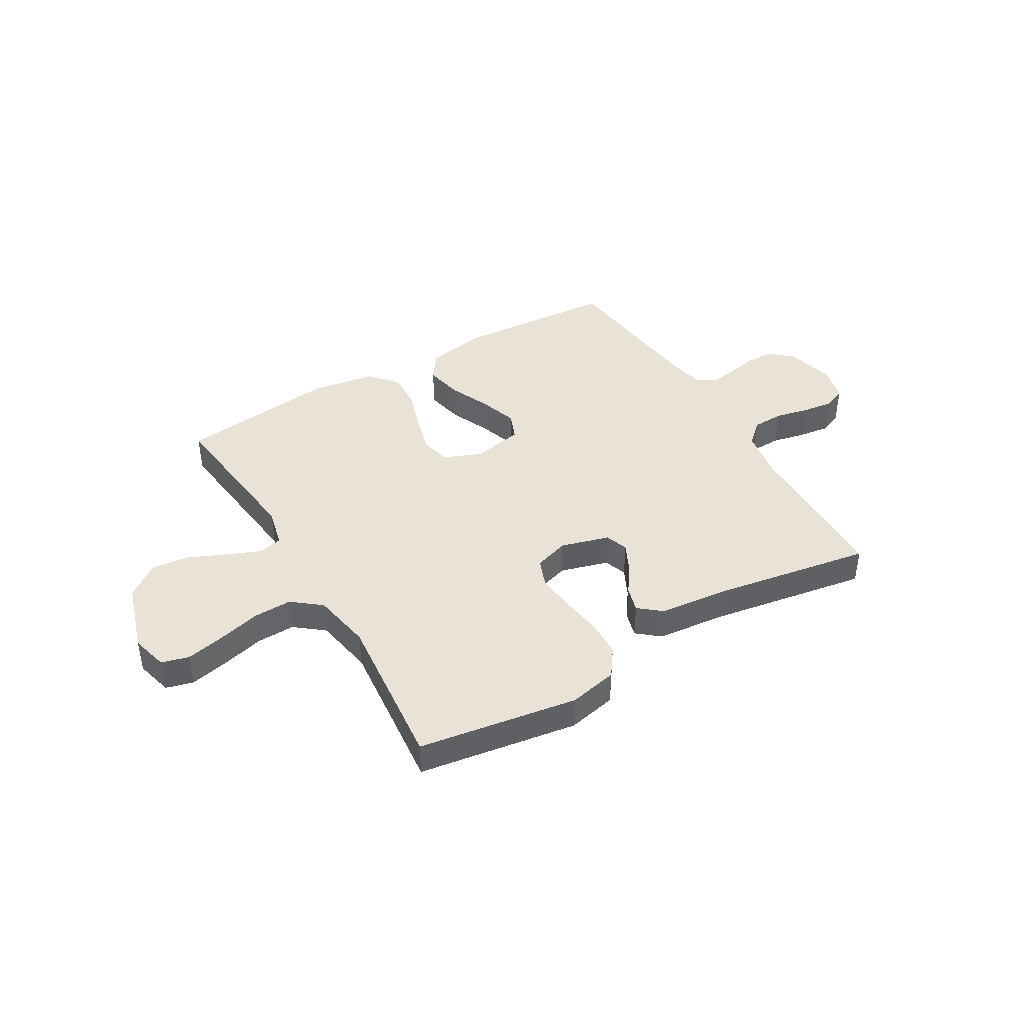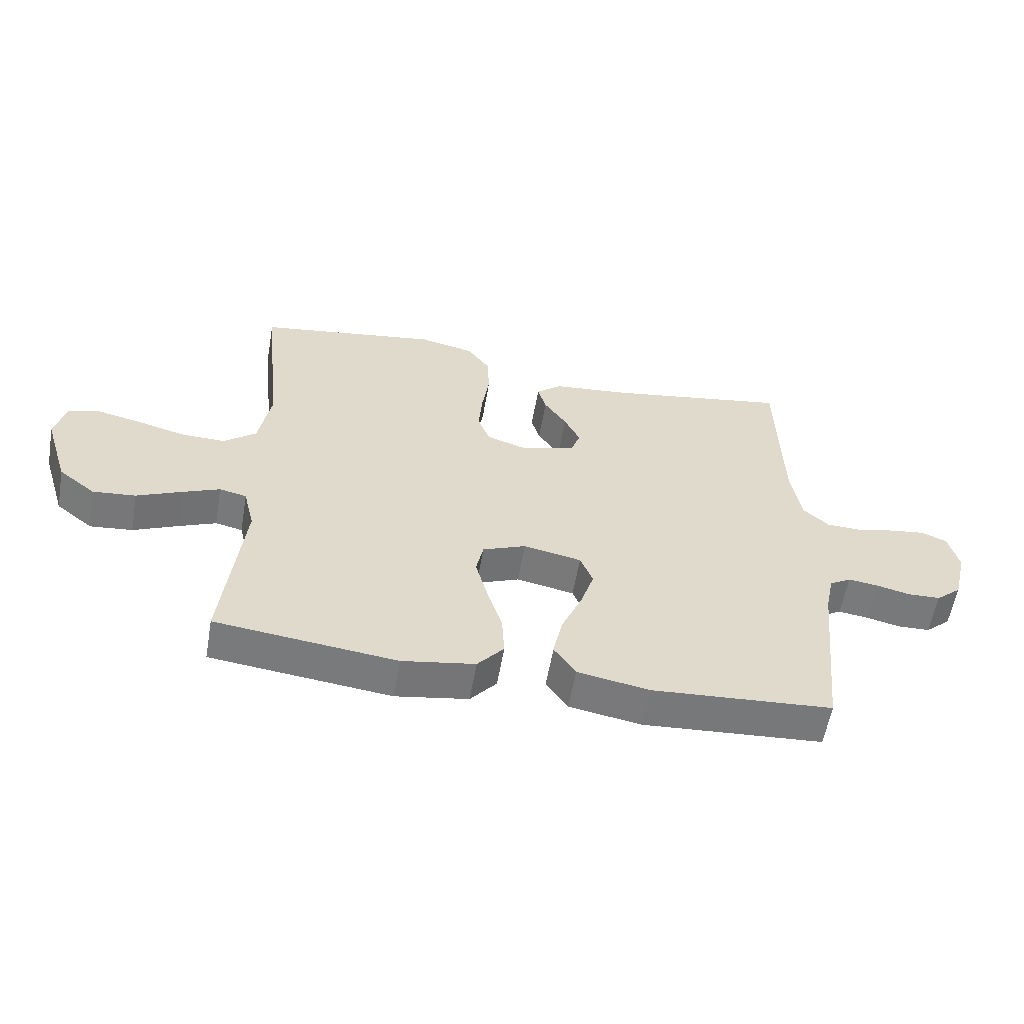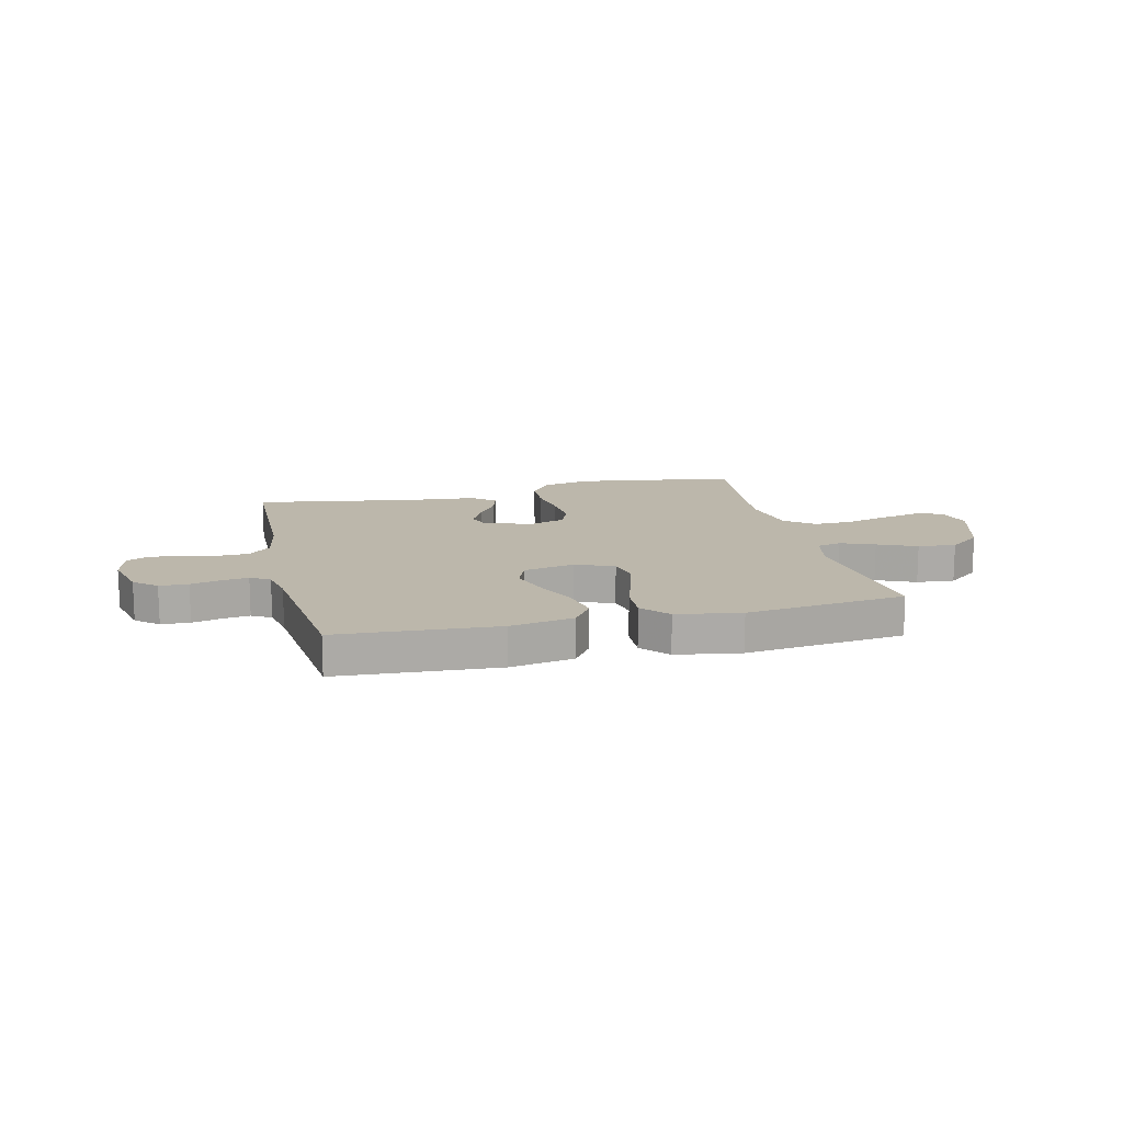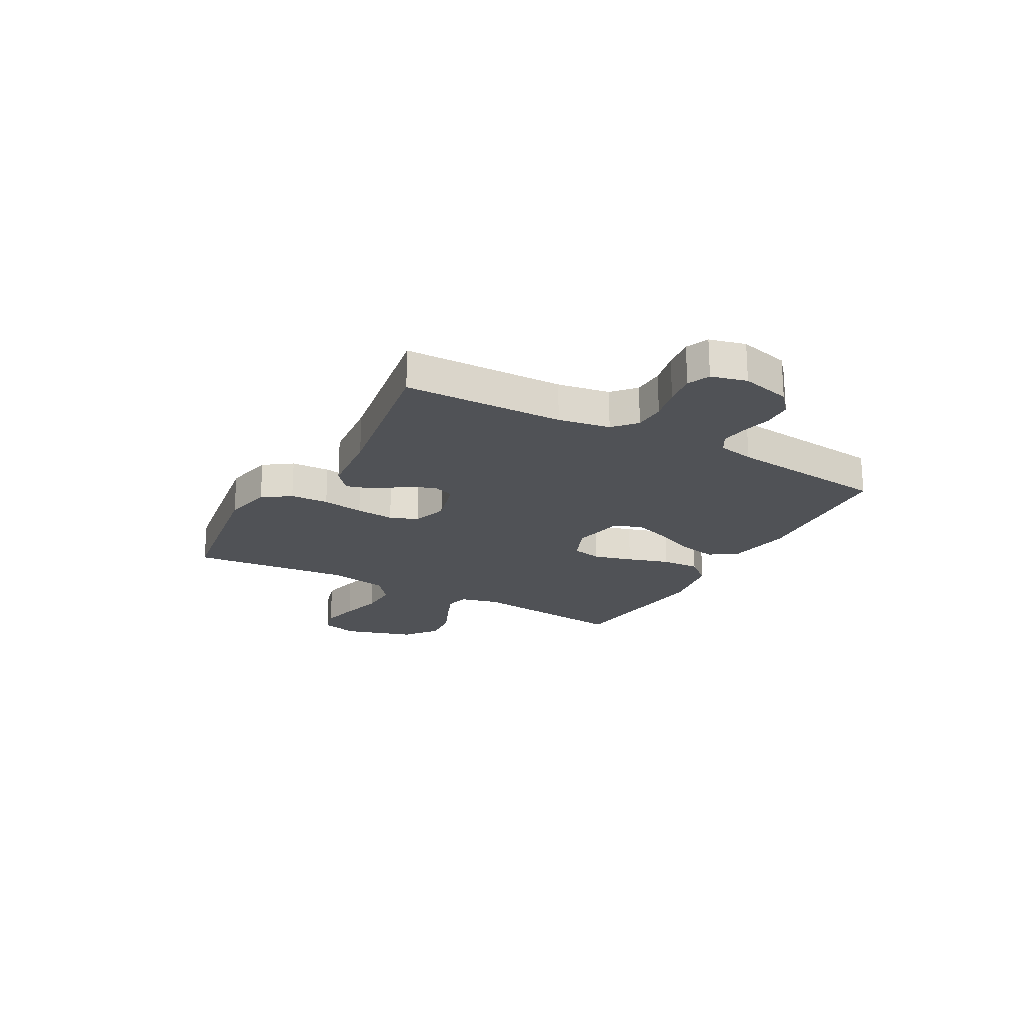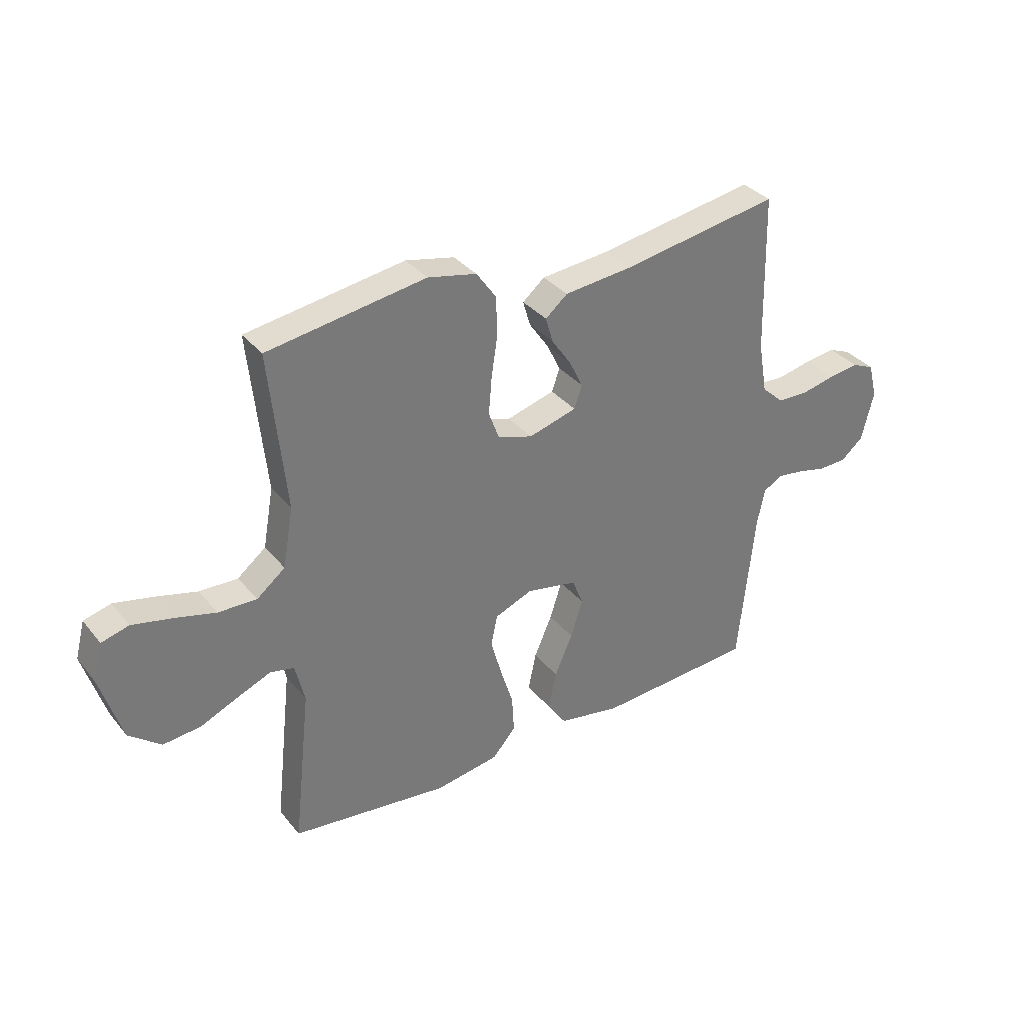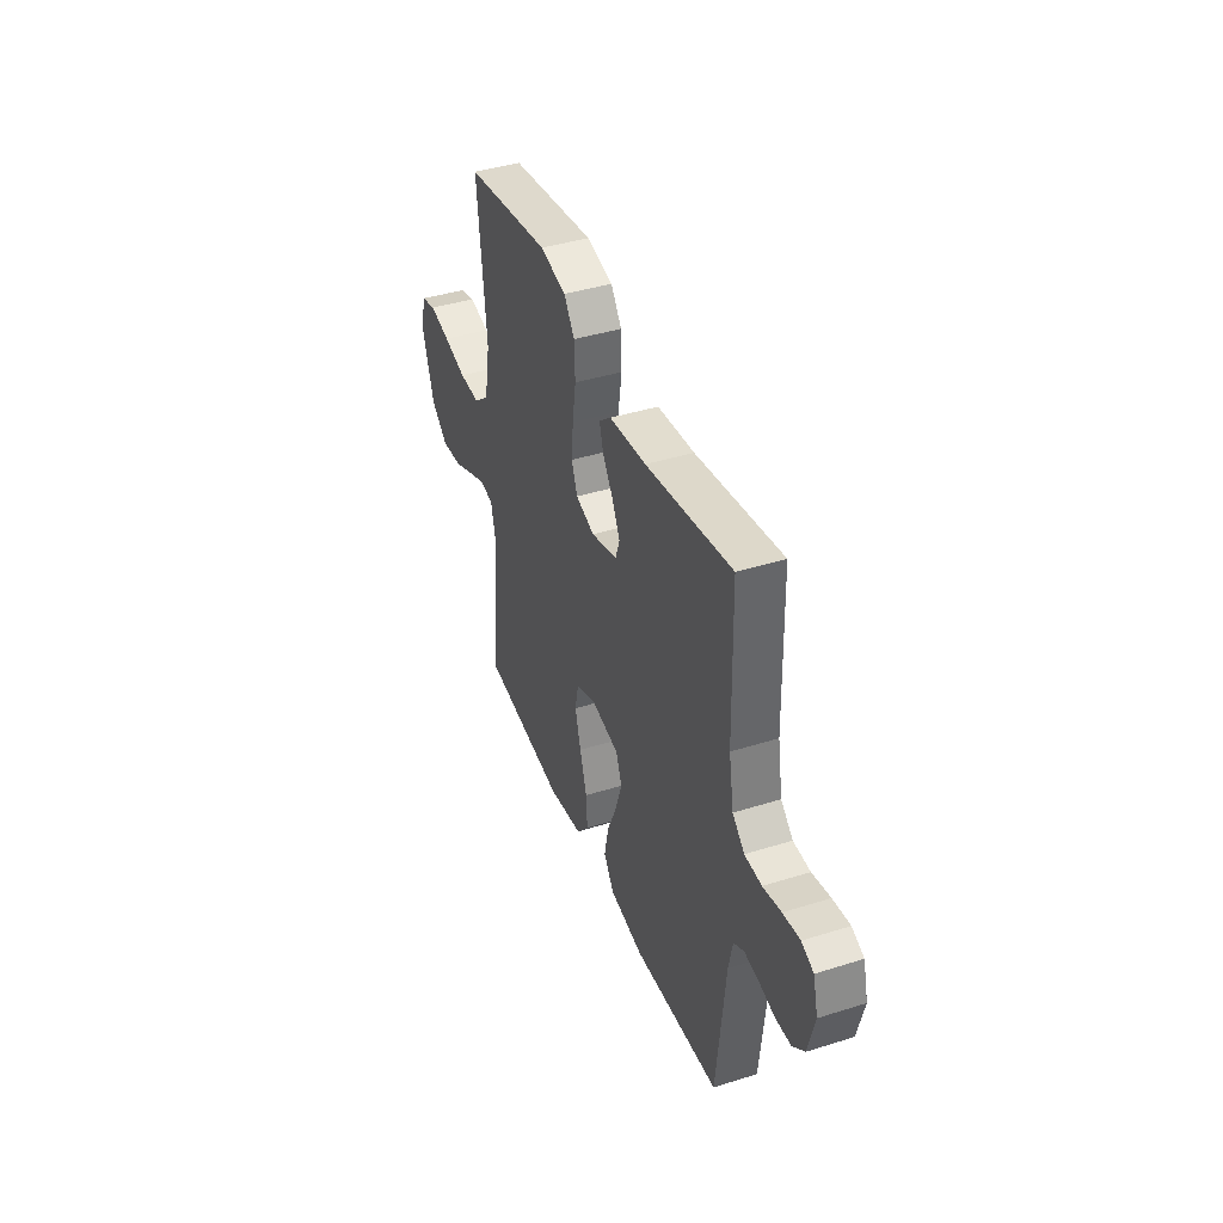
<metadata>
{"format":"obj","ext":"obj","renderer":"f3d","projection":"perspective","resolution":1024,"background":"white","views":[{"elev":41.8,"azim":-30.5,"up":"+Y"},{"elev":-57.8,"azim":-9.8,"up":"+Z"},{"elev":14.3,"azim":166.4,"up":"+Y"},{"elev":-21.0,"azim":61.0,"up":"+Y"},{"elev":34.1,"azim":-33.0,"up":"+Z"},{"elev":41.0,"azim":69.1,"up":"+Z"}]}
</metadata>
<code>
v 0.5 0.07 -0.5
v 0.2 0.07 -0.52
v 0.081 0.07 -0.499
v 0.045 0.07 -0.447
v 0.06 0.07 -0.375
v 0.094 0.07 -0.297
v 0.117 0.07 -0.226
v 0.096 0.07 -0.174
v 0 0.07 -0.155
v -0.072 0.07 -0.184
v -0.084 0.07 -0.241
v -0.064 0.07 -0.314
v -0.039 0.07 -0.393
v -0.035 0.07 -0.464
v -0.079 0.07 -0.515
v -0.2 0.07 -0.535
v -0.5 0.07 -0.5
v -0.467 0.07 -0.2
v -0.485 0.07 -0.125
v -0.53 0.07 -0.115
v -0.593 0.07 -0.141
v -0.666 0.07 -0.173
v -0.737 0.07 -0.18
v -0.798 0.07 -0.132
v -0.839 0.07 0
v -0.821 0.07 0.07
v -0.769 0.07 0.084
v -0.696 0.07 0.068
v -0.616 0.07 0.047
v -0.543 0.07 0.045
v -0.489 0.07 0.088
v -0.469 0.07 0.2
v -0.5 0.07 0.5
v -0.2 0.07 0.546
v -0.108 0.07 0.526
v -0.071 0.07 0.474
v -0.068 0.07 0.402
v -0.08 0.07 0.324
v -0.086 0.07 0.252
v -0.066 0.07 0.199
v 0 0.07 0.178
v 0.091 0.07 0.204
v 0.106 0.07 0.247
v 0.08 0.07 0.3
v 0.043 0.07 0.354
v 0.029 0.07 0.402
v 0.071 0.07 0.437
v 0.2 0.07 0.45
v 0.5 0.07 0.5
v 0.507 0.07 0.2
v 0.524 0.07 0.103
v 0.566 0.07 0.065
v 0.625 0.07 0.063
v 0.688 0.07 0.077
v 0.747 0.07 0.085
v 0.789 0.07 0.067
v 0.806 0.07 0
v 0.783 0.07 -0.093
v 0.741 0.07 -0.129
v 0.687 0.07 -0.131
v 0.632 0.07 -0.118
v 0.581 0.07 -0.111
v 0.545 0.07 -0.132
v 0.531 0.07 -0.2
v 0.5 0 -0.5
v 0.2 0 -0.52
v 0.081 0 -0.499
v 0.045 0 -0.447
v 0.06 0 -0.375
v 0.094 0 -0.297
v 0.117 0 -0.226
v 0.096 0 -0.174
v 0 0 -0.155
v -0.072 0 -0.184
v -0.084 0 -0.241
v -0.064 0 -0.314
v -0.039 0 -0.393
v -0.035 0 -0.464
v -0.079 0 -0.515
v -0.2 0 -0.535
v -0.5 0 -0.5
v -0.467 0 -0.2
v -0.485 0 -0.125
v -0.53 0 -0.115
v -0.593 0 -0.141
v -0.666 0 -0.173
v -0.737 0 -0.18
v -0.798 0 -0.132
v -0.839 0 0
v -0.821 0 0.07
v -0.769 0 0.084
v -0.696 0 0.068
v -0.616 0 0.047
v -0.543 0 0.045
v -0.489 0 0.088
v -0.469 0 0.2
v -0.5 0 0.5
v -0.2 0 0.546
v -0.108 0 0.526
v -0.071 0 0.474
v -0.068 0 0.402
v -0.08 0 0.324
v -0.086 0 0.252
v -0.066 0 0.199
v 0 0 0.178
v 0.091 0 0.204
v 0.106 0 0.247
v 0.08 0 0.3
v 0.043 0 0.354
v 0.029 0 0.402
v 0.071 0 0.437
v 0.2 0 0.45
v 0.5 0 0.5
v 0.507 0 0.2
v 0.524 0 0.103
v 0.566 0 0.065
v 0.625 0 0.063
v 0.688 0 0.077
v 0.747 0 0.085
v 0.789 0 0.067
v 0.806 0 0
v 0.783 0 -0.093
v 0.741 0 -0.129
v 0.687 0 -0.131
v 0.632 0 -0.118
v 0.581 0 -0.111
v 0.545 0 -0.132
v 0.531 0 -0.2
f 58 59 60 61
f 58 61 62
f 57 58 62
f 56 57 62
f 53 54 55 56
f 53 56 62 63
f 48 49 50
f 48 50 51
f 47 48 51
f 44 45 46 47
f 43 44 47 51
f 42 43 51 52
f 35 36 37 38
f 35 38 39
f 32 33 34 35
f 31 32 35 39
f 30 31 39 40
f 26 27 28 29
f 24 25 26 29
f 24 29 30
f 21 22 23 24
f 20 21 24 30
f 19 20 30 40
f 15 16 17 18
f 12 13 14 15
f 11 12 15 18
f 10 11 18 19
f 3 4 5 6
f 3 6 7
f 64 1 2 3
f 63 64 3 7
f 52 53 63 7
f 41 42 52 7
f 9 10 19 40
f 8 9 40 41
f 7 8 41
f 125 124 123 122
f 126 125 122
f 126 122 121
f 126 121 120
f 120 119 118 117
f 127 126 120 117
f 114 113 112
f 115 114 112
f 115 112 111
f 111 110 109 108
f 115 111 108 107
f 116 115 107 106
f 102 101 100 99
f 103 102 99
f 99 98 97 96
f 103 99 96 95
f 104 103 95 94
f 93 92 91 90
f 93 90 89 88
f 94 93 88
f 88 87 86 85
f 94 88 85 84
f 104 94 84 83
f 82 81 80 79
f 79 78 77 76
f 82 79 76 75
f 83 82 75 74
f 70 69 68 67
f 71 70 67
f 67 66 65 128
f 71 67 128 127
f 71 127 117 116
f 71 116 106 105
f 104 83 74 73
f 105 104 73 72
f 105 72 71
f 1 65 66 2
f 2 66 67 3
f 3 67 68 4
f 4 68 69 5
f 5 69 70 6
f 6 70 71 7
f 7 71 72 8
f 8 72 73 9
f 9 73 74 10
f 10 74 75 11
f 11 75 76 12
f 12 76 77 13
f 13 77 78 14
f 14 78 79 15
f 15 79 80 16
f 16 80 81 17
f 17 81 82 18
f 18 82 83 19
f 19 83 84 20
f 20 84 85 21
f 21 85 86 22
f 22 86 87 23
f 23 87 88 24
f 24 88 89 25
f 25 89 90 26
f 26 90 91 27
f 27 91 92 28
f 28 92 93 29
f 29 93 94 30
f 30 94 95 31
f 31 95 96 32
f 32 96 97 33
f 33 97 98 34
f 34 98 99 35
f 35 99 100 36
f 36 100 101 37
f 37 101 102 38
f 38 102 103 39
f 39 103 104 40
f 40 104 105 41
f 41 105 106 42
f 42 106 107 43
f 43 107 108 44
f 44 108 109 45
f 45 109 110 46
f 46 110 111 47
f 47 111 112 48
f 48 112 113 49
f 49 113 114 50
f 50 114 115 51
f 51 115 116 52
f 52 116 117 53
f 53 117 118 54
f 54 118 119 55
f 55 119 120 56
f 56 120 121 57
f 57 121 122 58
f 58 122 123 59
f 59 123 124 60
f 60 124 125 61
f 61 125 126 62
f 62 126 127 63
f 63 127 128 64
f 64 128 65 1

</code>
